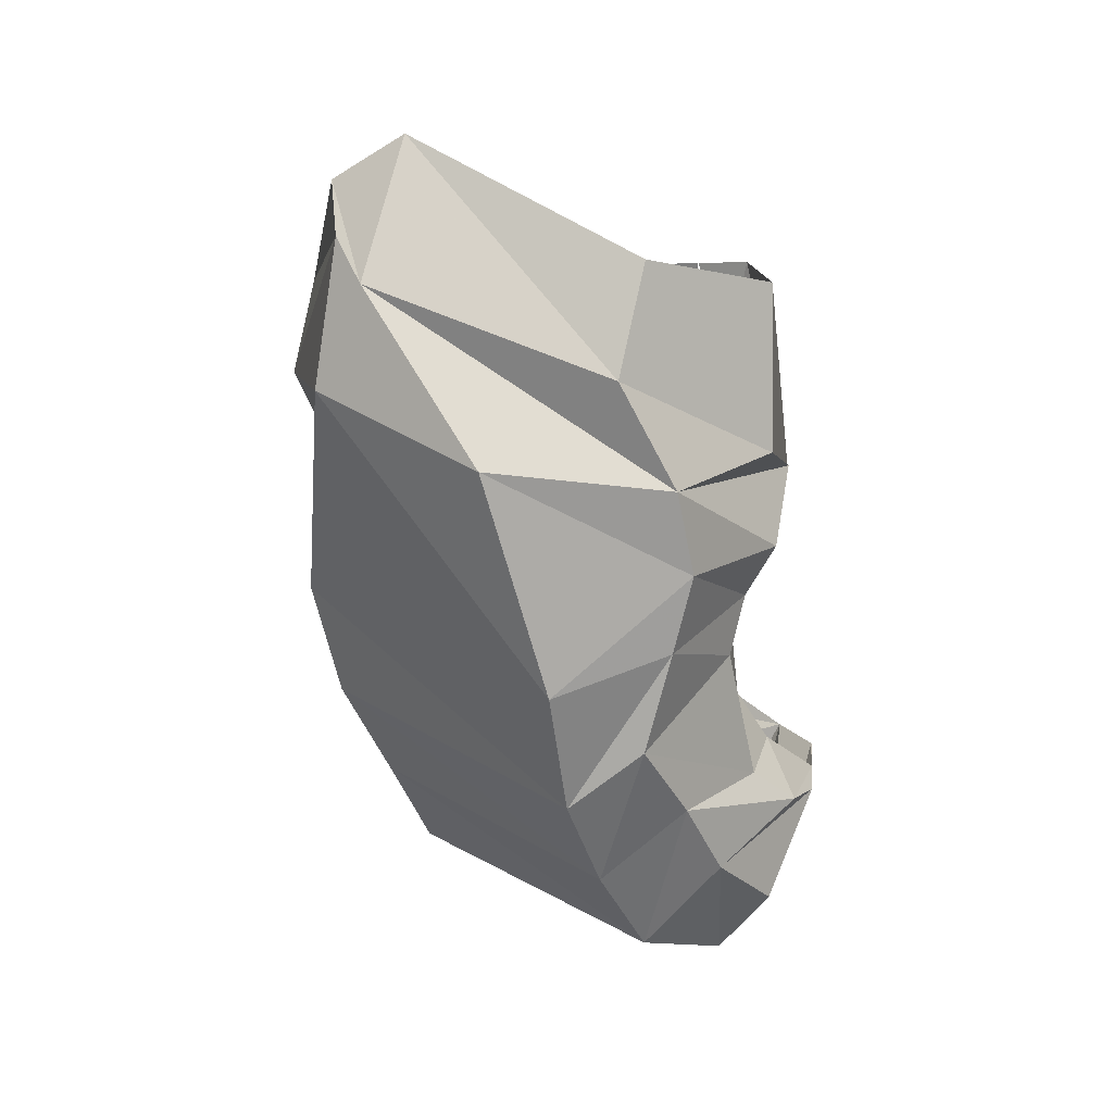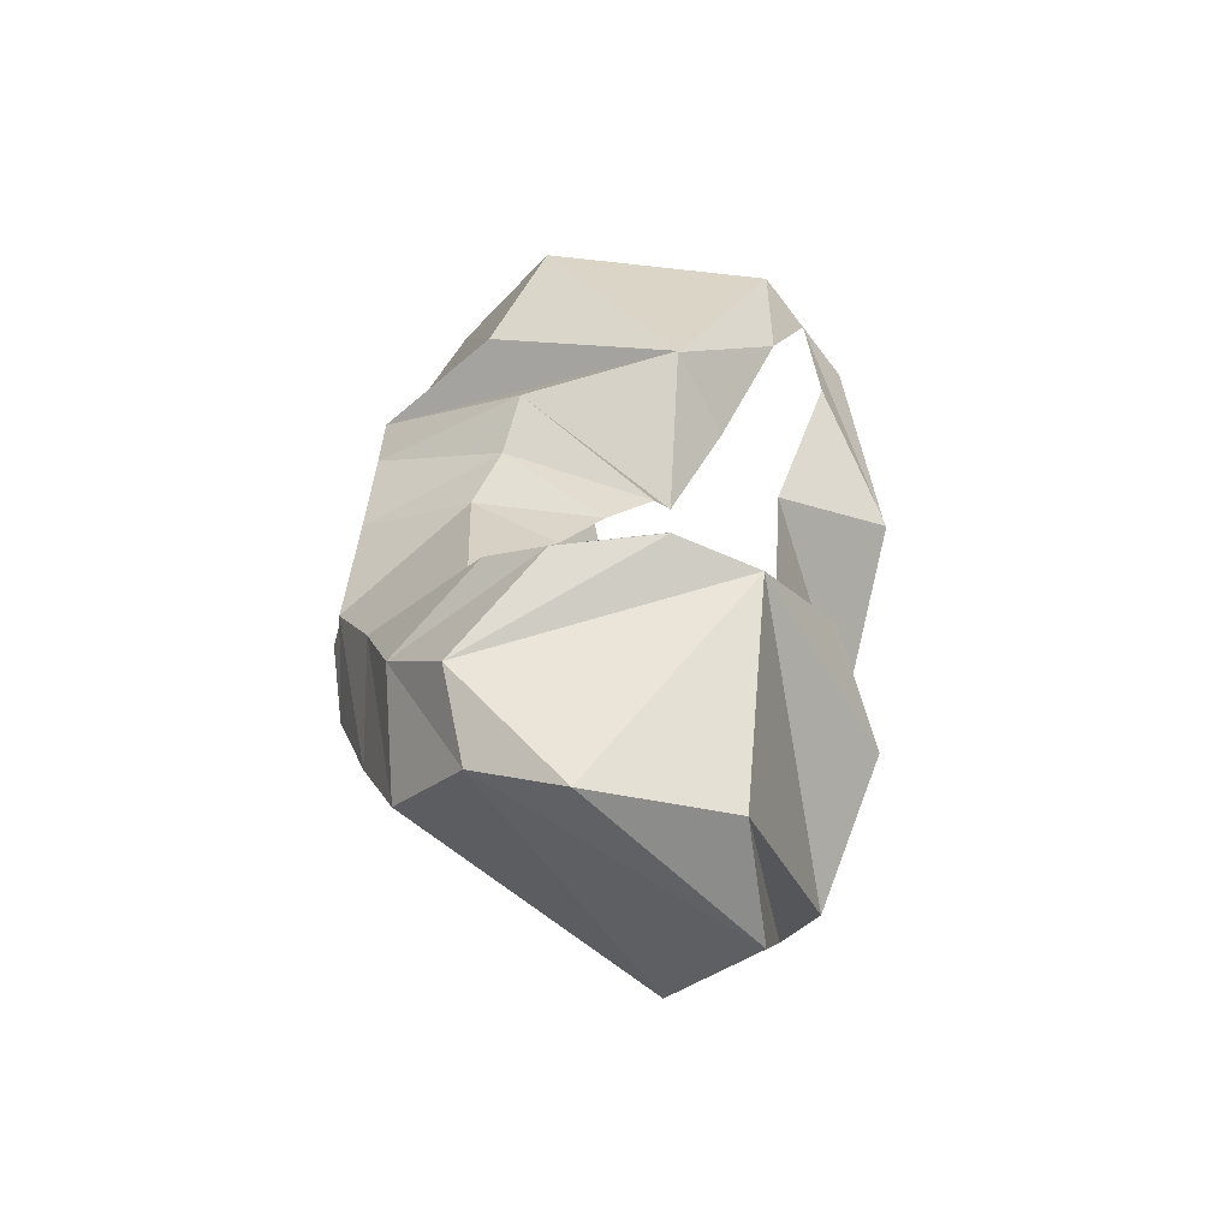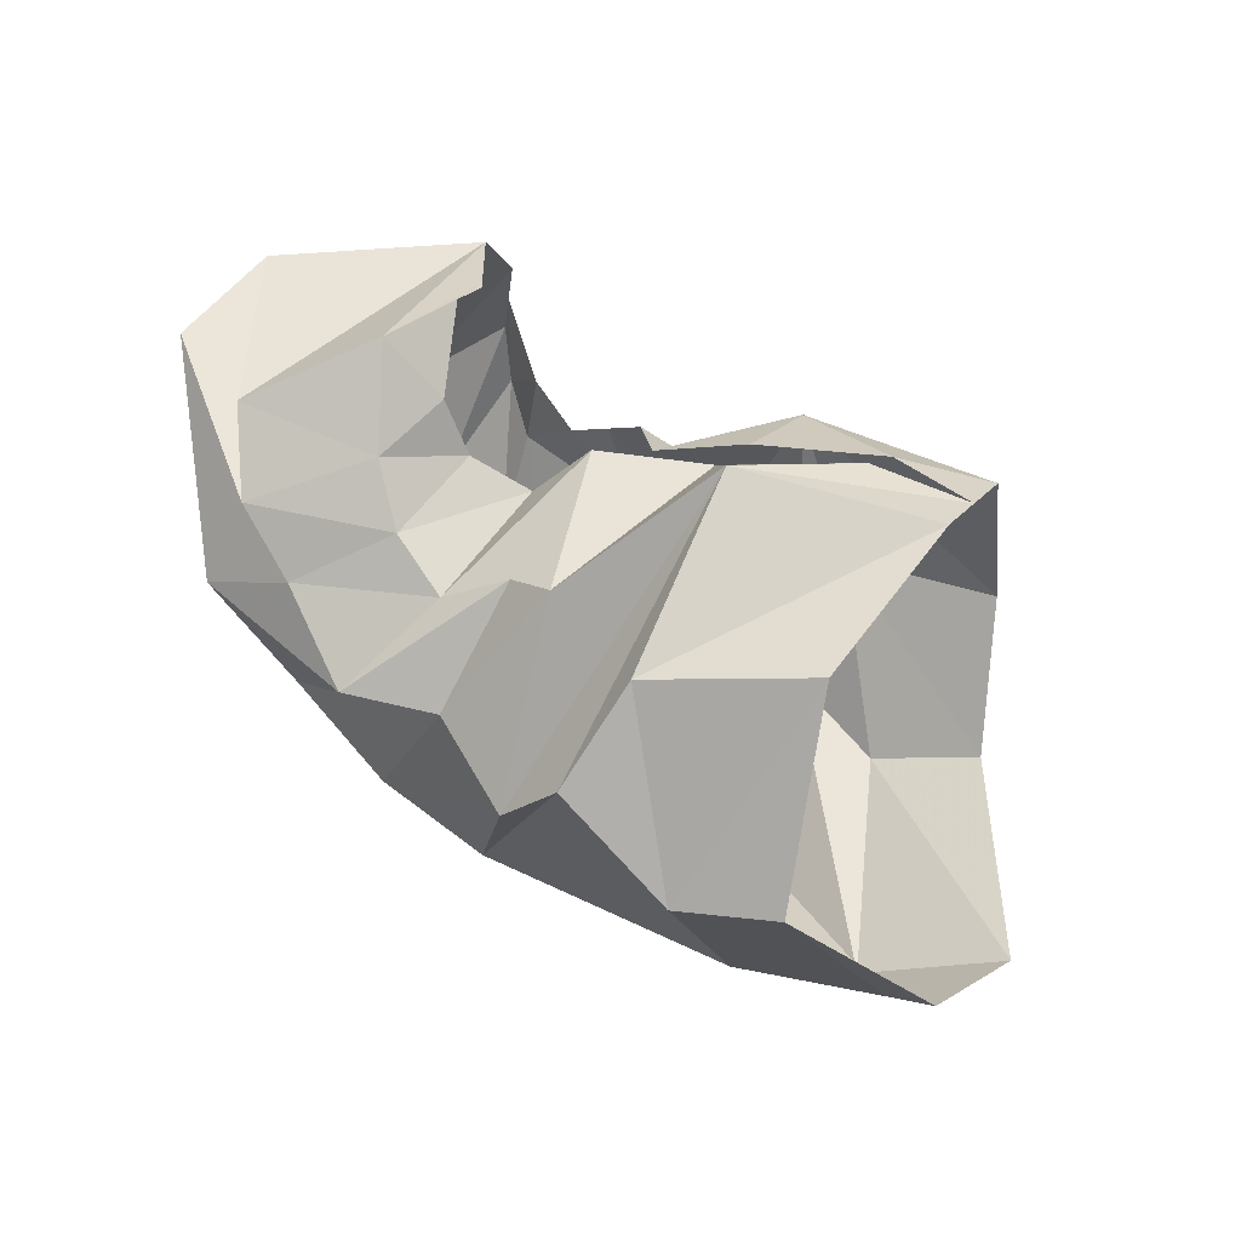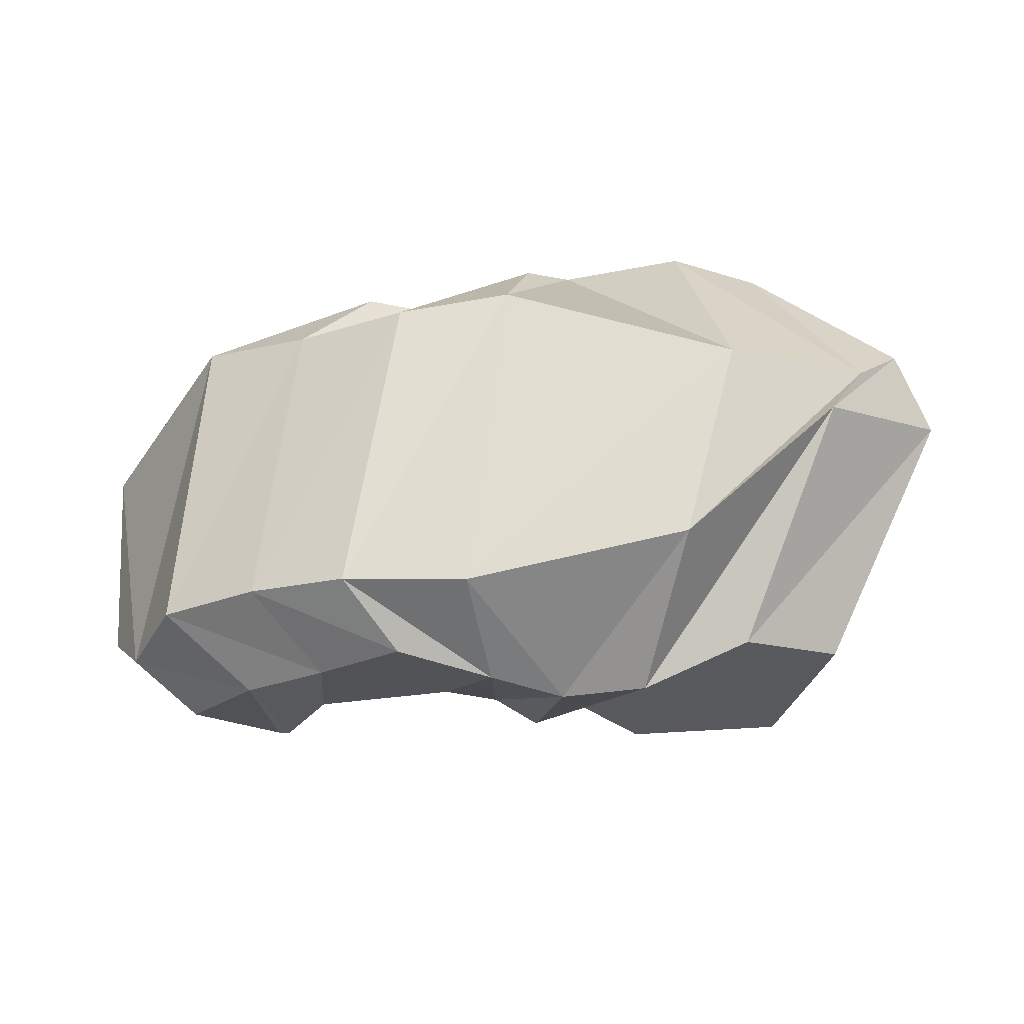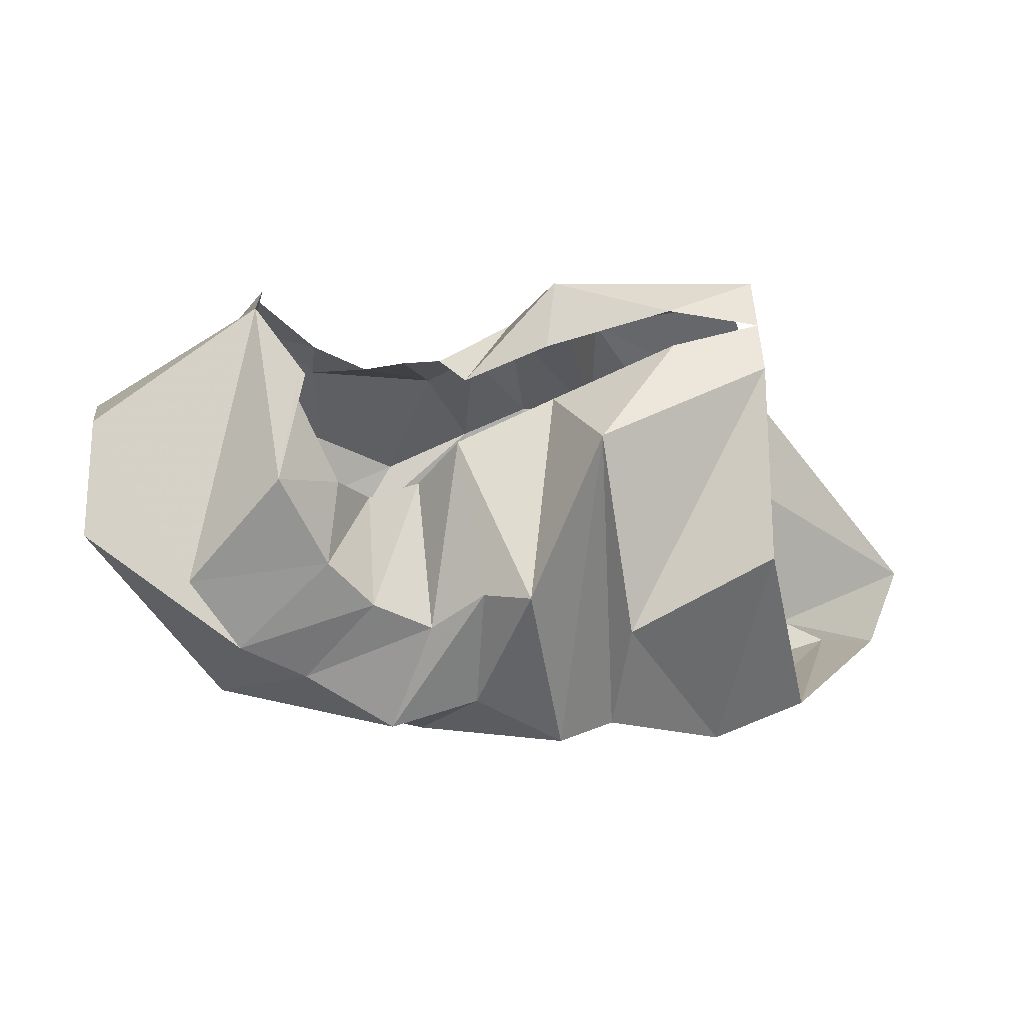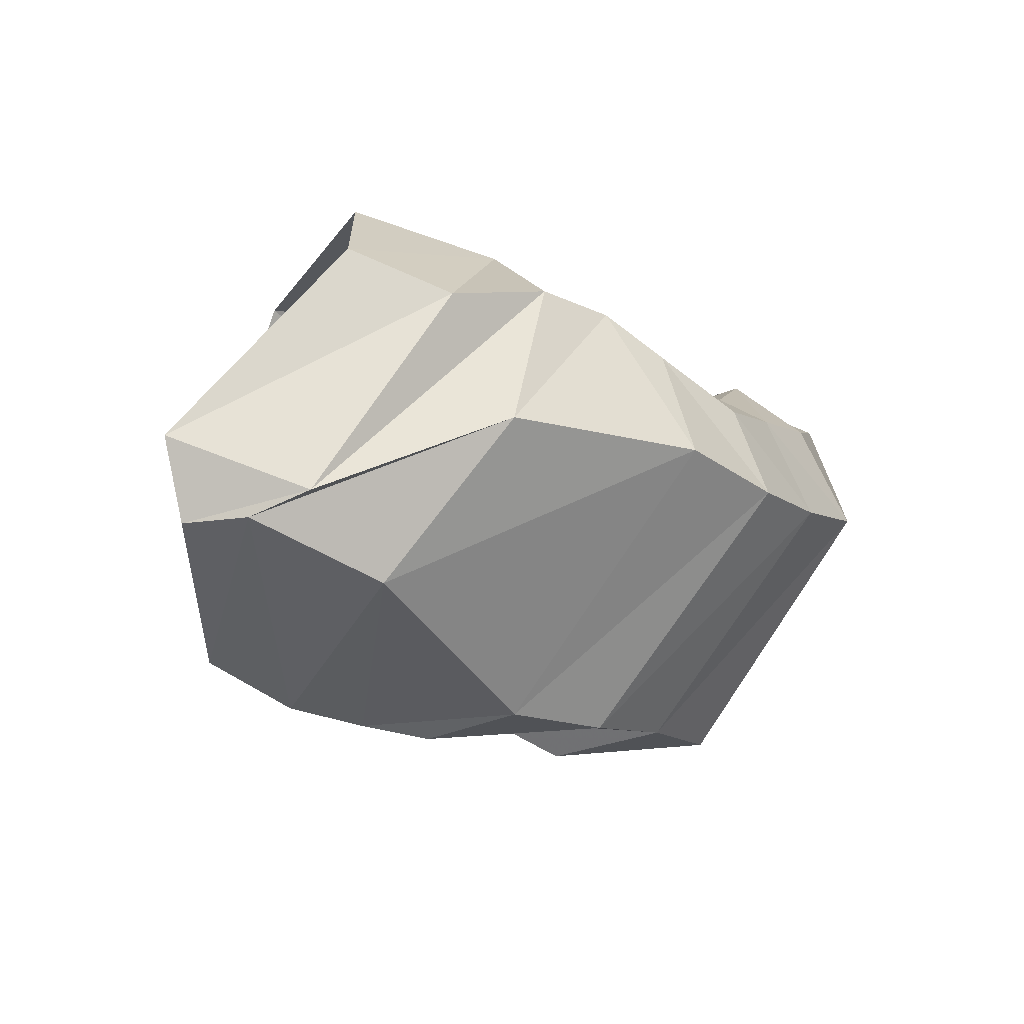
<metadata>
{"format":"obj","ext":"obj","renderer":"f3d","projection":"perspective","resolution":1024,"background":"white","views":[{"elev":-69.7,"azim":-80.7,"up":"+Y"},{"elev":29.8,"azim":92.4,"up":"+Z"},{"elev":64.4,"azim":-146.8,"up":"+Y"},{"elev":-72.8,"azim":-174.9,"up":"+Y"},{"elev":-2.1,"azim":173.1,"up":"+Z"},{"elev":-25.3,"azim":-36.8,"up":"+Z"}]}
</metadata>
<code>
v 126.5 156 189.5
v 152.5 147 194.8
v 189.2 133 184.8
v 214 120 175
v 222 116 181.5
v 233 104 182
v 245 93 181
v 262 95 188
v 280 107 201
v 279 121 202.5
v 126 145 204
v 185.1 121.2 206.6
v 185 121 207
v 195 80 198
v 207 76 187
v 222 69 180
v 262 72 182
v 275 77 193
v 280.8 93.02 199.4
v 279 121.2 202.4
v 118 82 207
v 163 69 200
v -1 -1 -1
v -2 -2 -2
v -3 -3 -3
v -4 -4 -4
v -5 -5 -5
v -6 -6 -6
v -7 -7 -7
v -8 -8 -8
v 100 56 173
v 128 42 161
v 160 39 172
v 185 40 173
v 206 38 164
v 233 35 152
v 258 46 161
v 282 54 168
v 303 70 181
v 281 143 194
v 62 89 113
v 96 64 96
v 144 33 121
v 210 29 129
v 247 36 128
v 276 46 133
v 305 57 142
v 321 76 163.7
v 332 101 167
v 281 143 194
v 72 94 90
v 85 79 90
v 125 70 77
v 192 97 59.33
v 226 97 62
v 259 107 70
v 291 121 76
v 332 145 124
v 330 140 159
v 281 143 194
v 110 144 72
v 136 138 61
v 172 153 67
v 185 134 60
v 212 138 73
v 238 135 65
v 265 141 81
v 285 150 90
v 300 159 110
v 281 143 194
v 128 181 117
v 169 171 95
v -9 -9 -9
v -10 -10 -10
v -11 -11 -11
v -12 -12 -12
v -13 -13 -13
v -14 -14 -14
v -15 -15 -15
v -16 -16 -16
v 127 167 175
v 179.1 178.6 153.2
v 179 179 153
v 199 169 105
v 212 159 106
v 227 149 96
v 245 154 103
v 259 161 115.5
v 273.8 172.8 140
v 267.5 159.2 174.2
v 126.5 156 189.5
v 154 160.8 182.3
v 189.4 148.6 166.6
v 219 148 153
v 219 148 153
v 230 133 141
v 246 144 136
v 256 158 140
v 268 164 164
v 266 161 172
g foo
f 1 11 2
f 11 12 2
f 2 12 3
f 12 13 3
f 3 13 4
f 13 14 4
f 4 14 5
f 14 15 5
f 5 15 6
f 15 16 6
f 6 16 7
f 16 17 7
f 7 17 8
f 17 18 8
f 8 18 9
f 18 19 9
f 9 19 10
f 19 20 10
f 11 21 12
f 21 22 12
f 12 22 13
f 13 22 33
f 22 32 33
f 13 33 14
f 33 34 14
f 14 34 15
f 34 35 15
f 15 35 16
f 35 36 16
f 16 36 17
f 36 37 17
f 17 37 18
f 37 38 18
f 18 38 19
f 38 39 19
f 19 39 20
f 39 40 20
f 21 31 22
f 31 32 22
f 31 41 32
f 41 42 32
f 32 42 33
f 42 43 33
f 33 43 34
f 43 44 34
f 34 44 35
f 44 45 35
f 35 45 36
f 45 46 36
f 36 46 37
f 46 47 37
f 37 47 38
f 47 48 38
f 38 48 39
f 48 49 39
f 39 49 40
f 49 50 40
f 41 51 42
f 51 52 42
f 42 52 43
f 52 53 43
f 43 53 44
f 53 54 44
f 44 54 45
f 54 55 45
f 45 55 46
f 55 56 46
f 46 56 47
f 56 57 47
f 47 57 48
f 57 58 48
f 48 58 49
f 58 59 49
f 49 59 50
f 59 60 50
f 51 61 52
f 61 62 52
f 52 62 53
f 62 63 53
f 53 63 54
f 63 64 54
f 54 64 55
f 64 65 55
f 55 65 56
f 65 66 56
f 56 66 57
f 66 67 57
f 57 67 58
f 67 68 58
f 58 68 59
f 68 69 59
f 59 69 60
f 69 70 60
f 61 71 62
f 71 72 62
f 62 72 63
f 63 72 83
f 72 82 83
f 63 83 64
f 83 84 64
f 64 84 65
f 84 85 65
f 65 85 66
f 85 86 66
f 66 86 67
f 86 87 67
f 67 87 68
f 87 88 68
f 68 88 69
f 88 89 69
f 69 89 70
f 89 90 70
f 71 81 72
f 81 82 72
f 81 91 82
f 91 92 82
f 82 92 83
f 92 93 83
f 83 93 84
f 93 94 84
f 84 94 85
f 94 95 85
f 85 95 86
f 95 96 86
f 86 96 87
f 96 97 87
f 87 97 88
f 97 98 88
f 88 98 89
f 98 99 89
f 89 99 90
f 99 100 90
g

</code>
